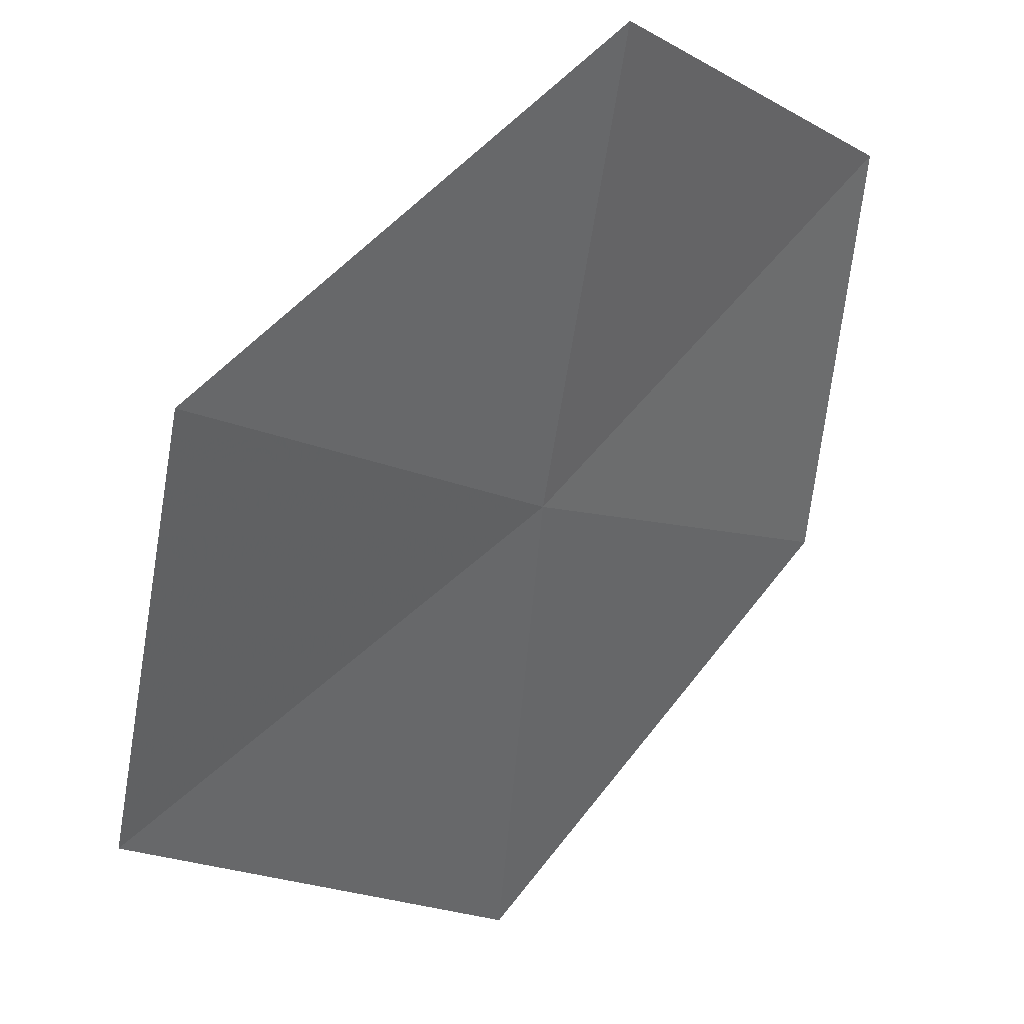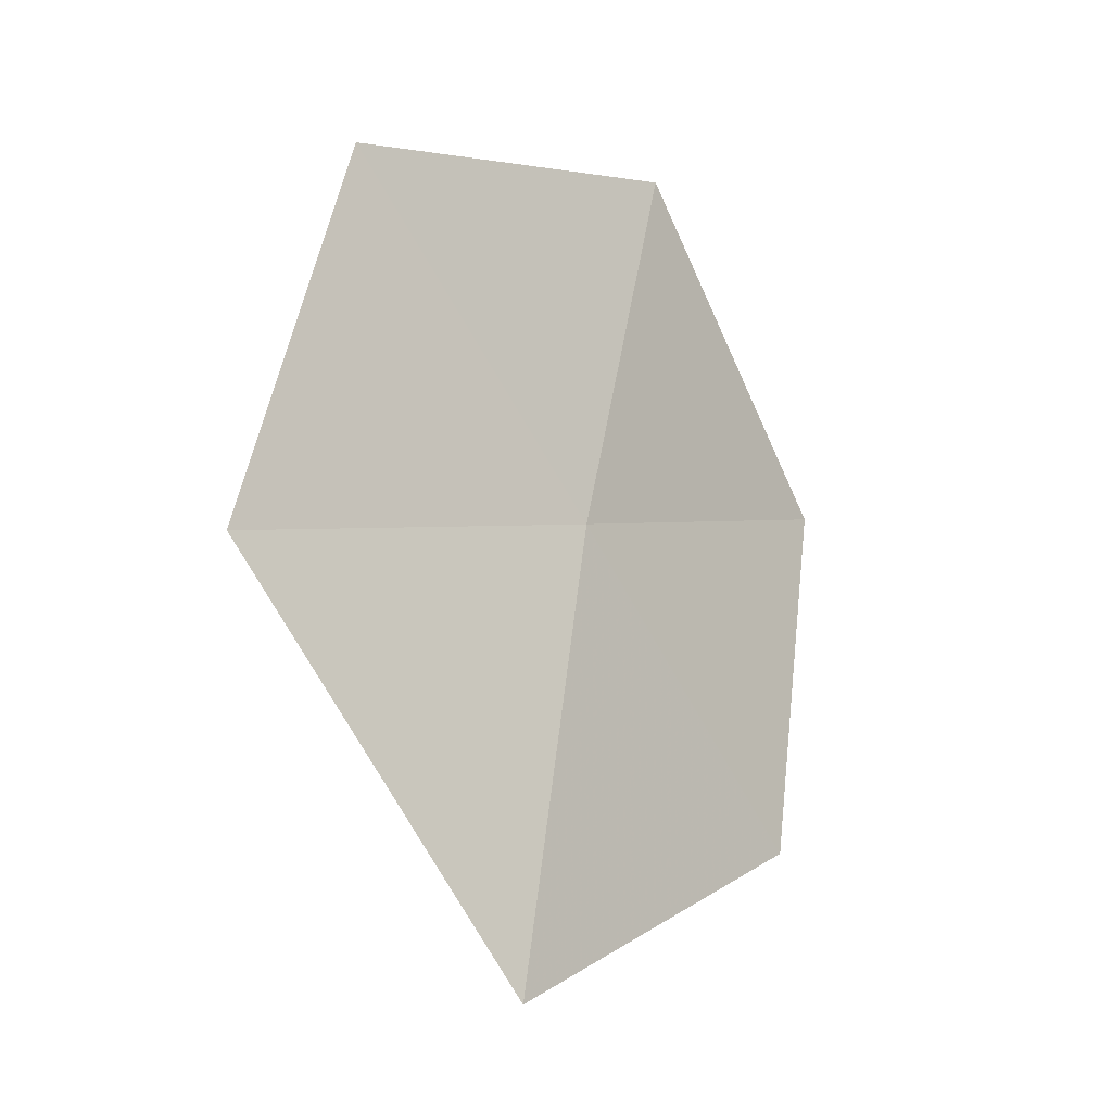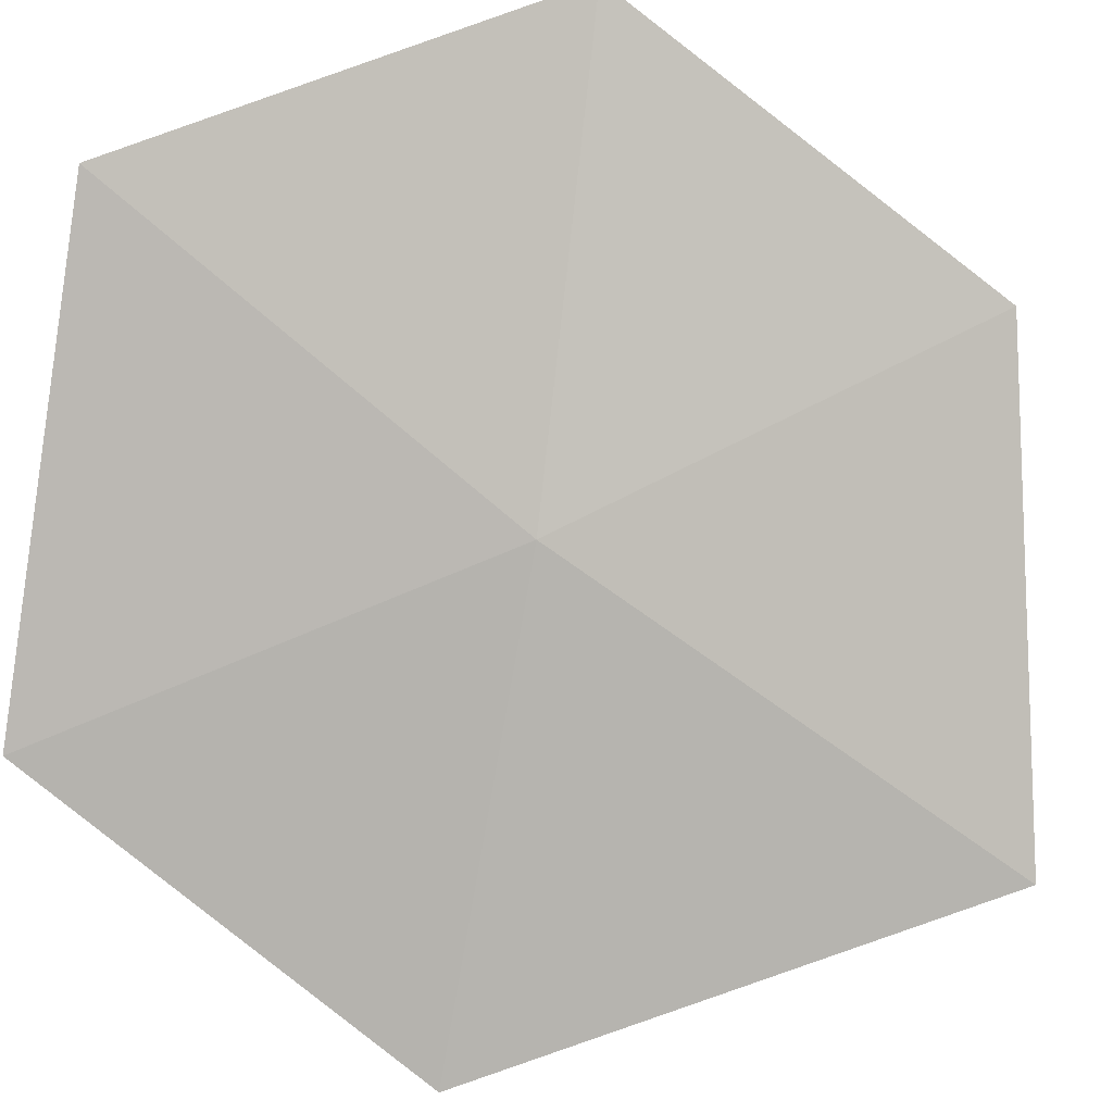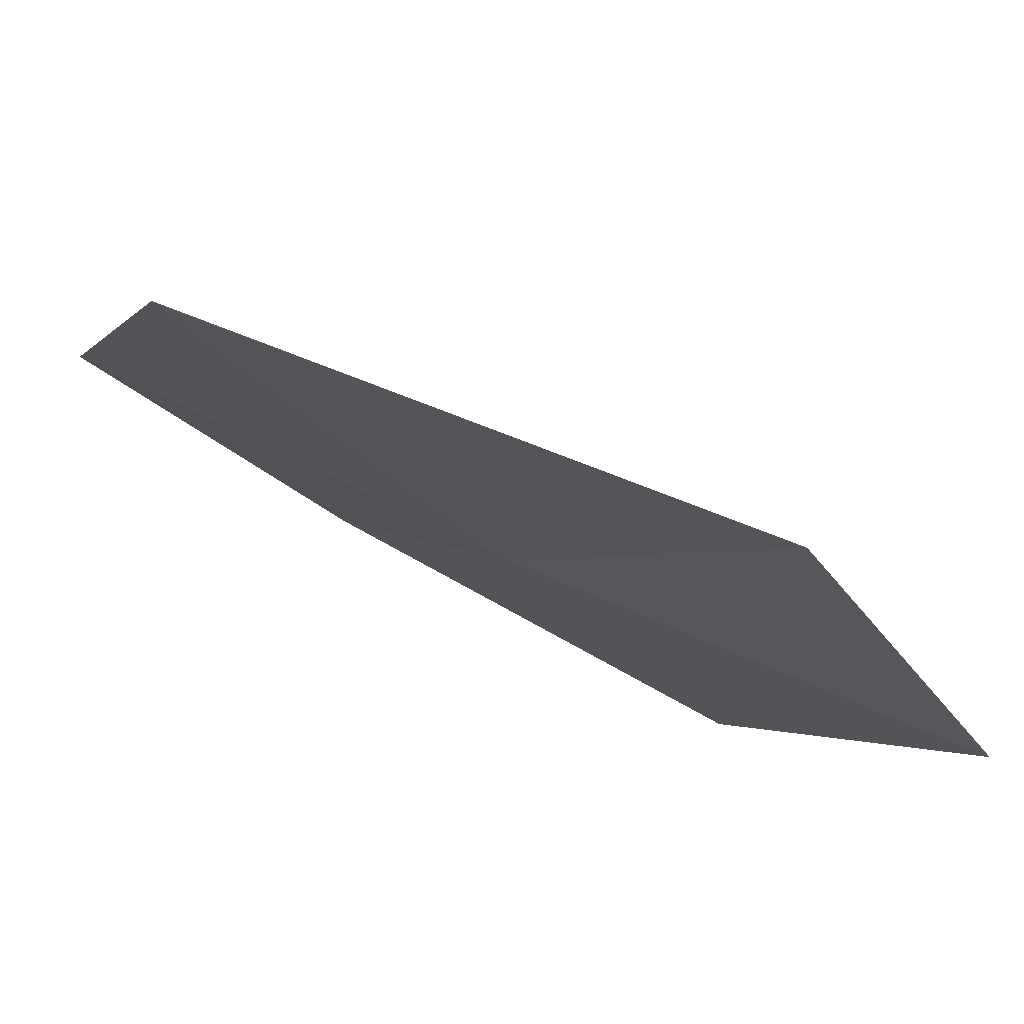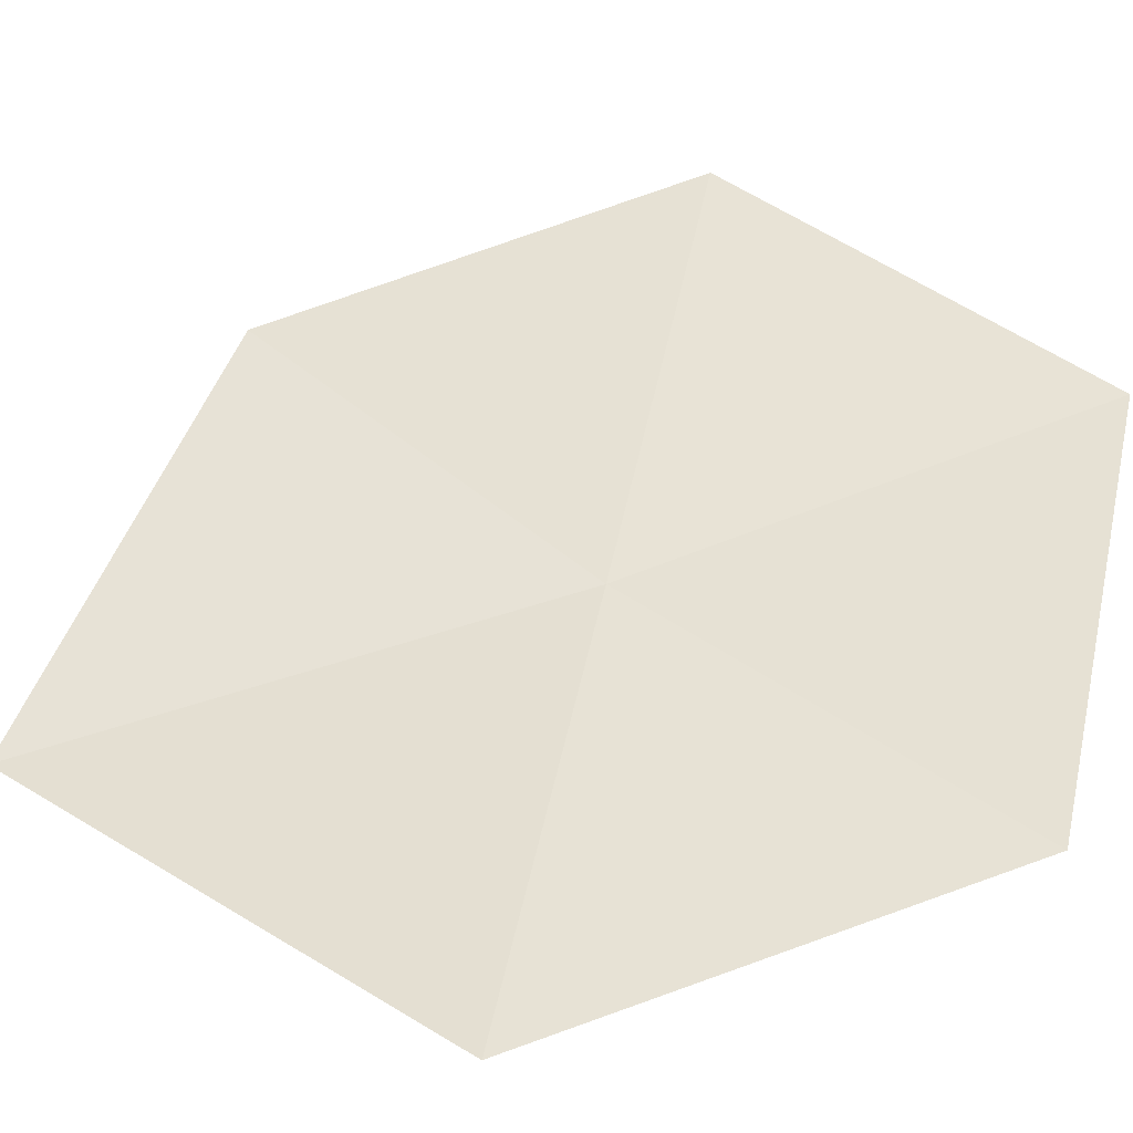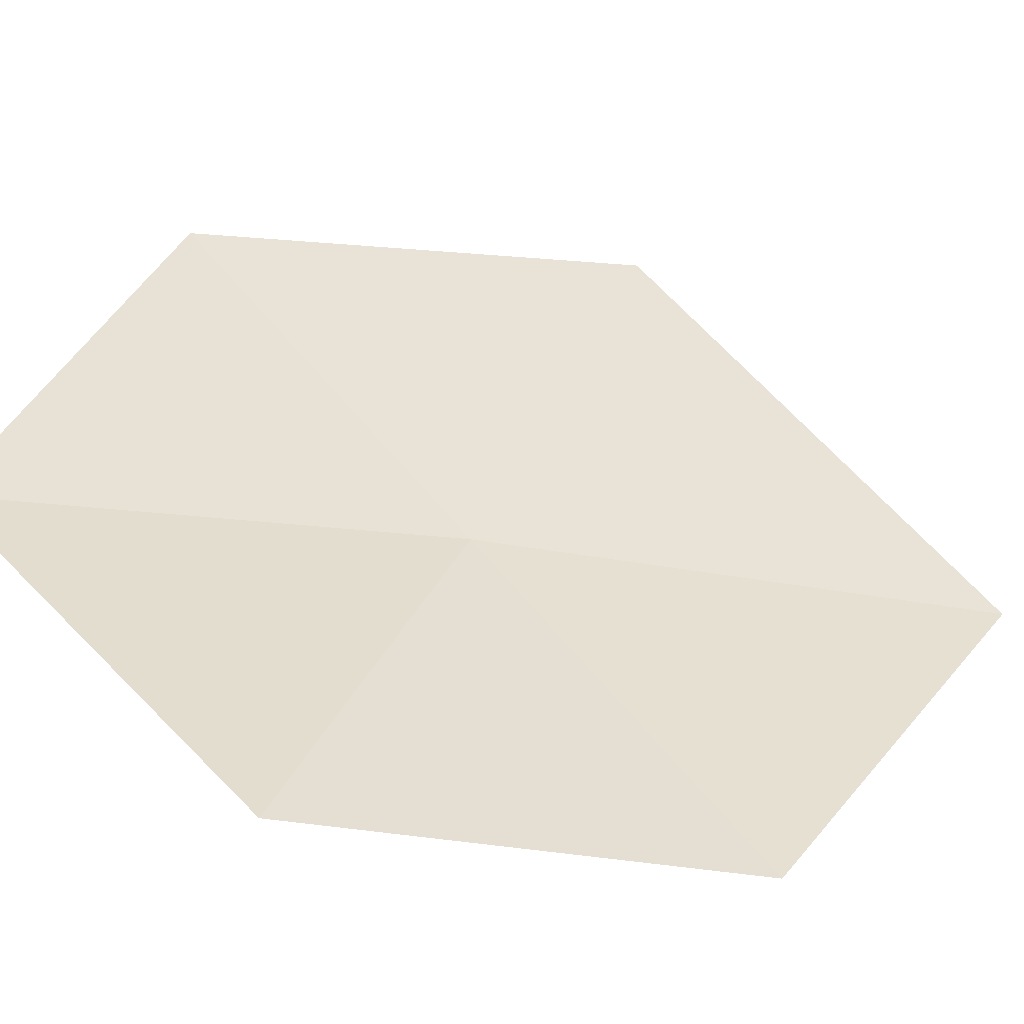
<metadata>
{"format":"obj","ext":"obj","renderer":"f3d","projection":"perspective","resolution":1024,"background":"white","views":[{"elev":-36.7,"azim":4.7,"up":"+Y"},{"elev":-11.2,"azim":-7.2,"up":"+Z"},{"elev":-43.7,"azim":66.0,"up":"+Y"},{"elev":-45.5,"azim":-137.9,"up":"+Y"},{"elev":9.4,"azim":-87.2,"up":"+Y"},{"elev":78.7,"azim":104.5,"up":"+Y"}]}
</metadata>
<code>
v 5.846 -10.36 18.71
v 6.371 -9.955 18
v 5.67 -10.66 17.63
v 5.045 -10.97 18.55
v 6.518 -9.658 18.89
v 5.296 -10.69 19.47
v 6.067 -10.04 19.65
f 1 4 3
f 1 2 5
f 1 6 4
f 1 5 7
f 1 7 6
f 1 3 2

</code>
